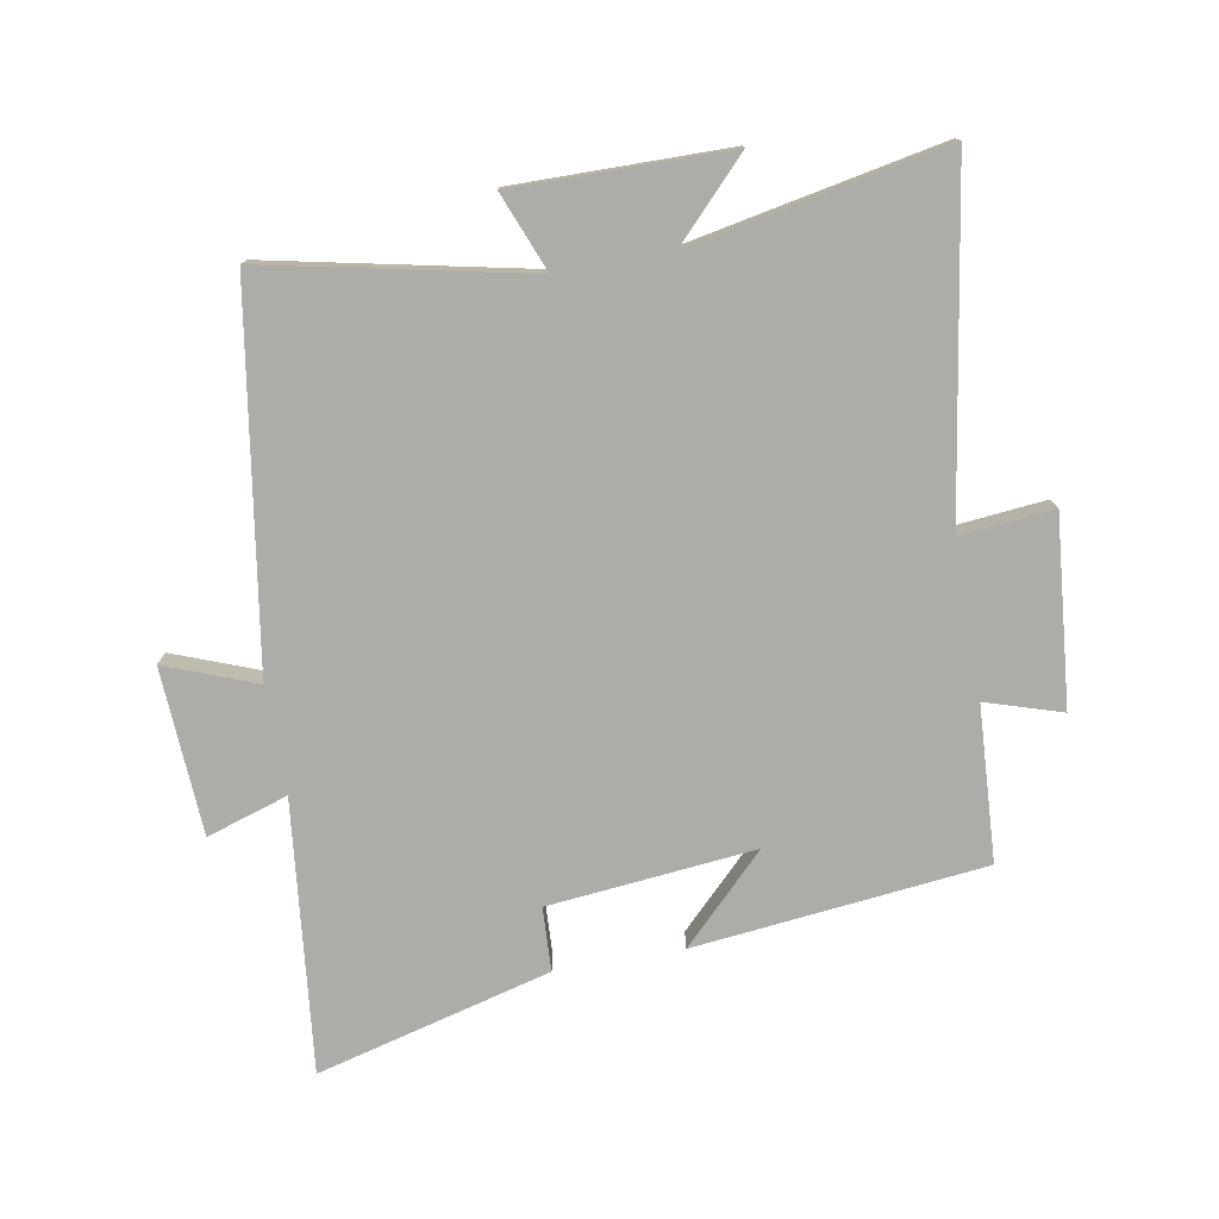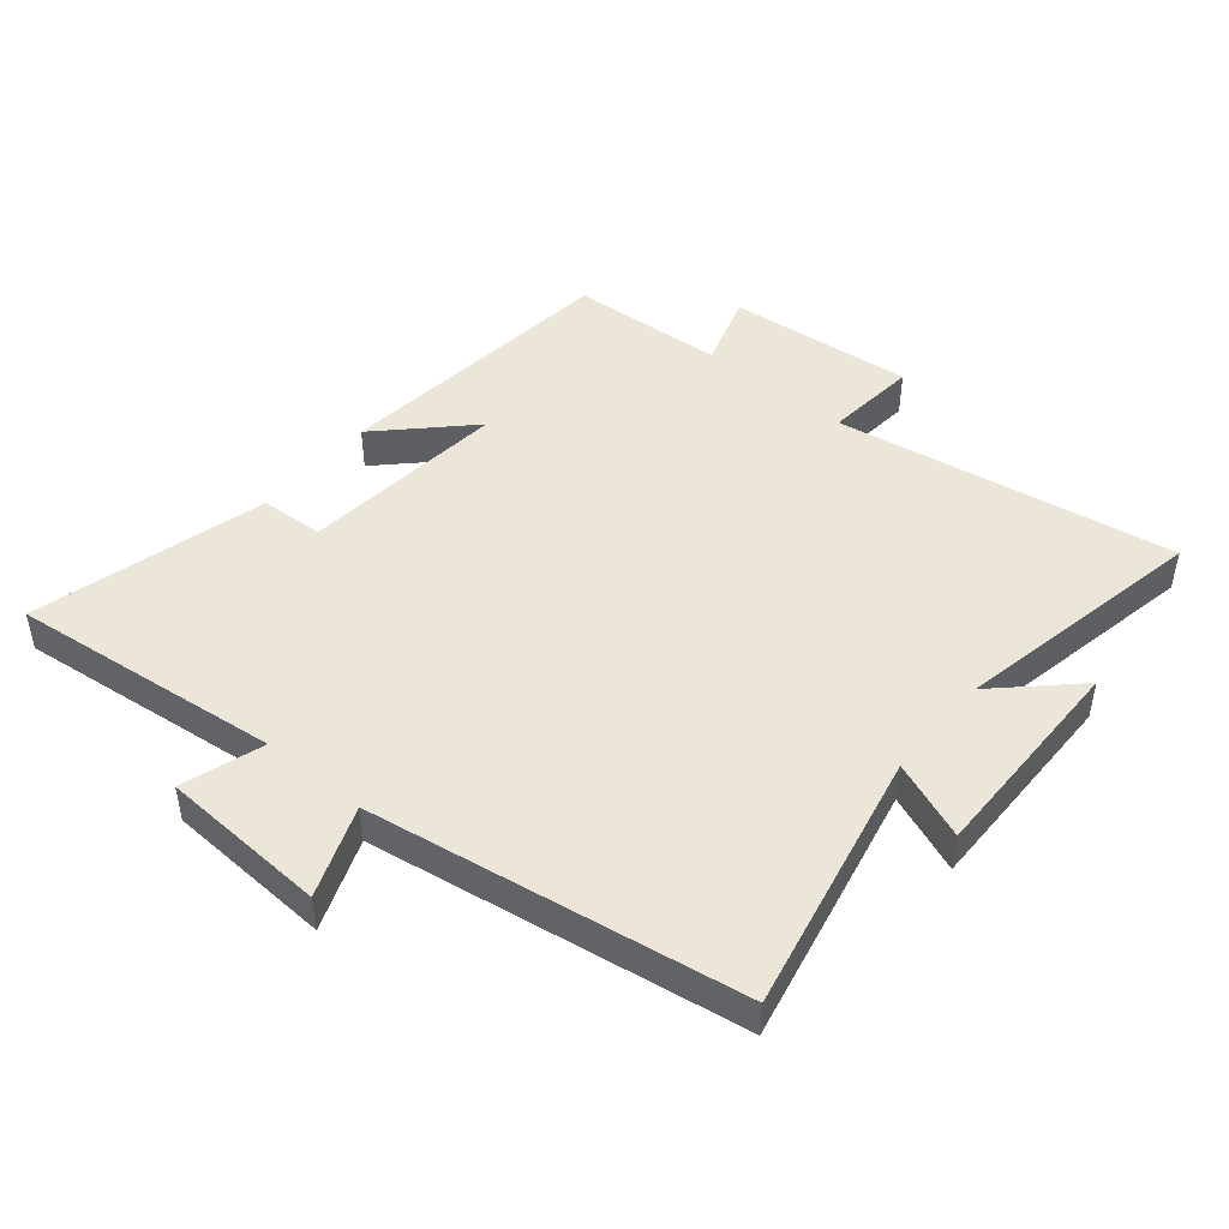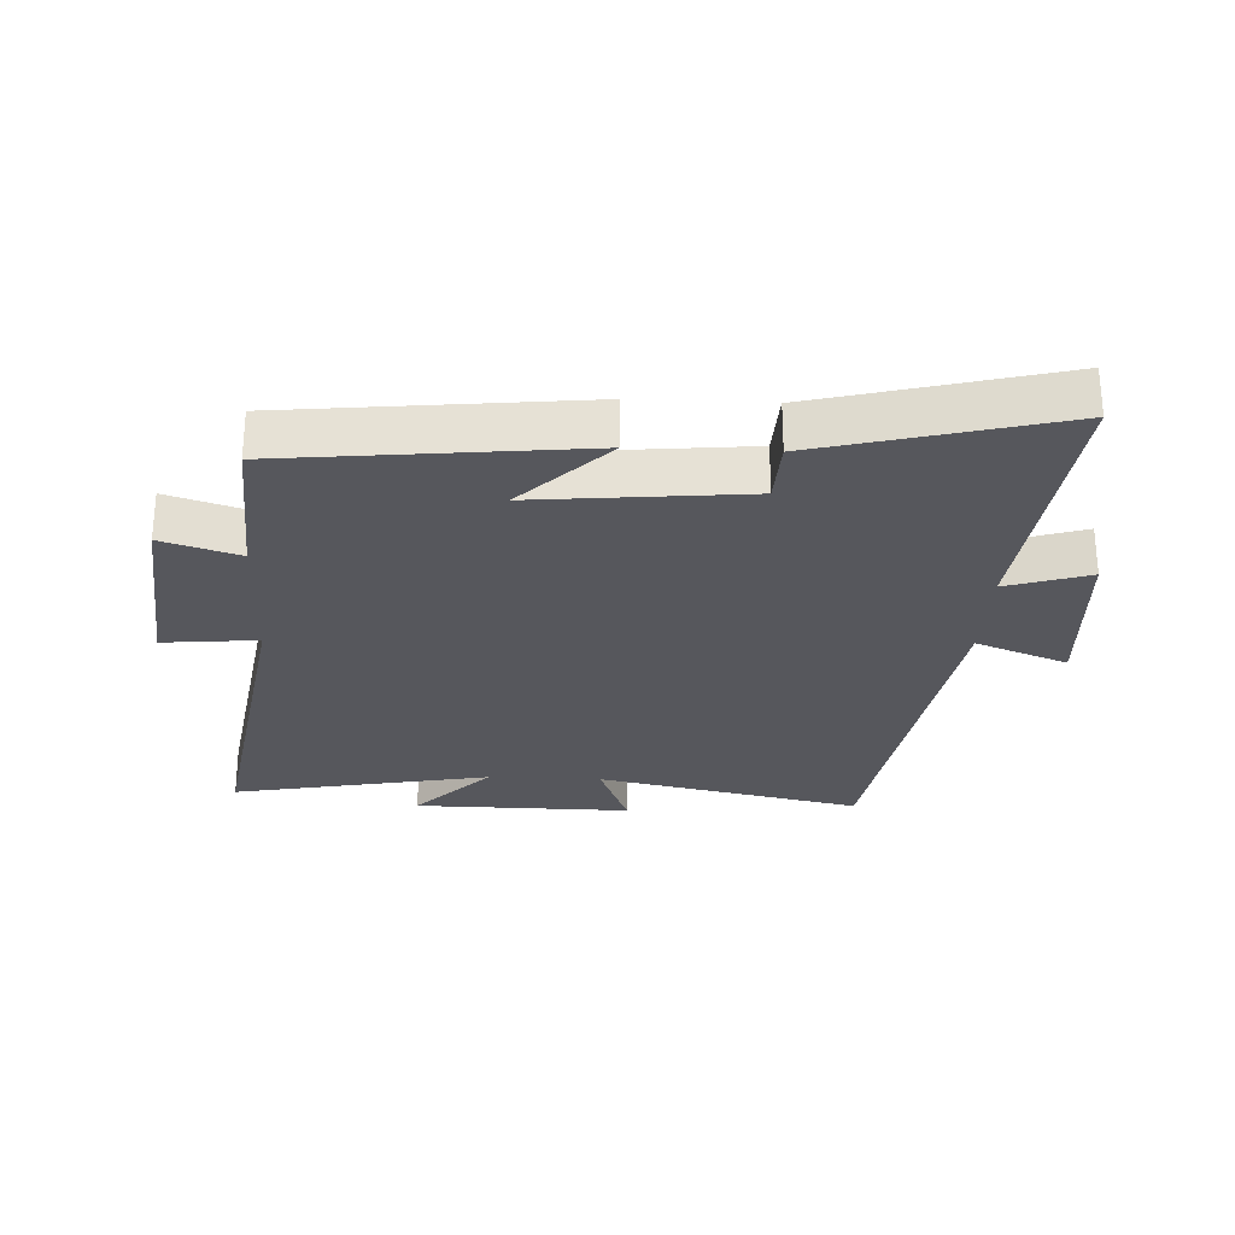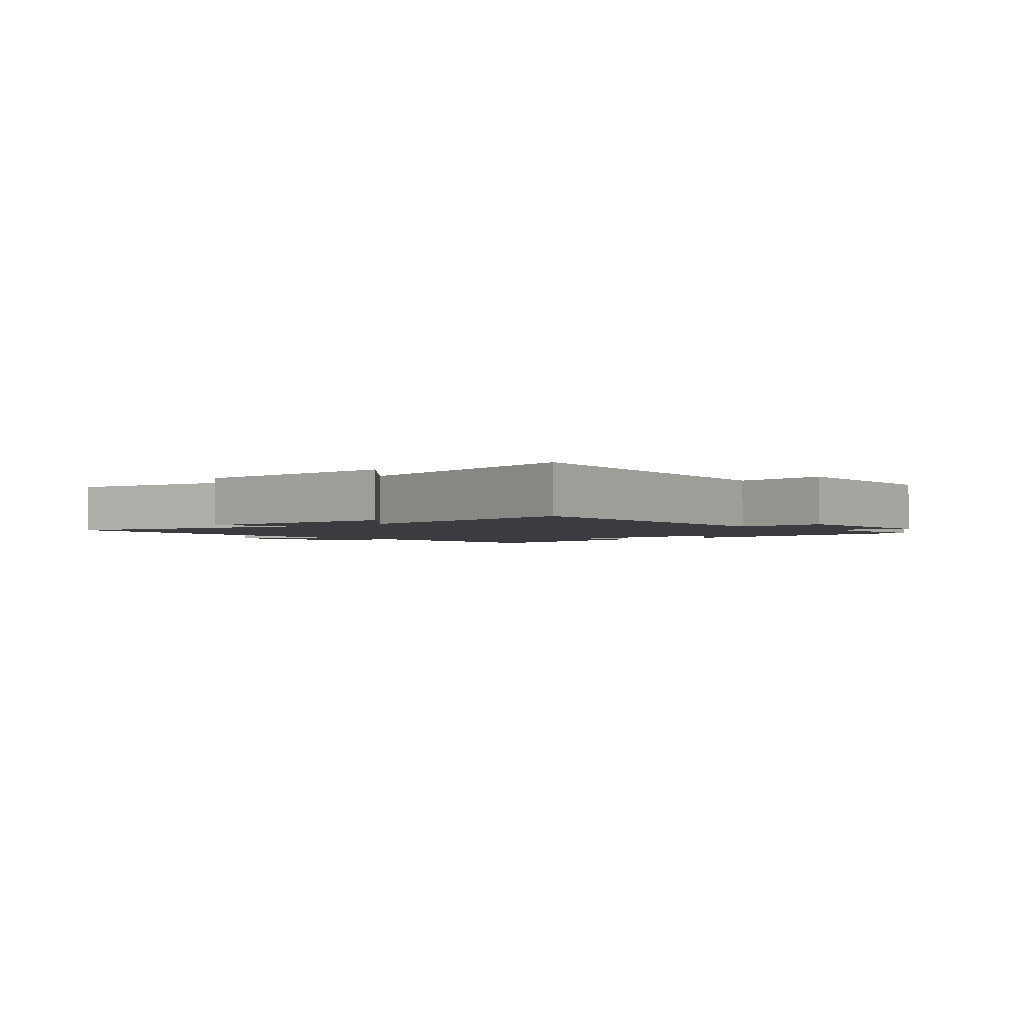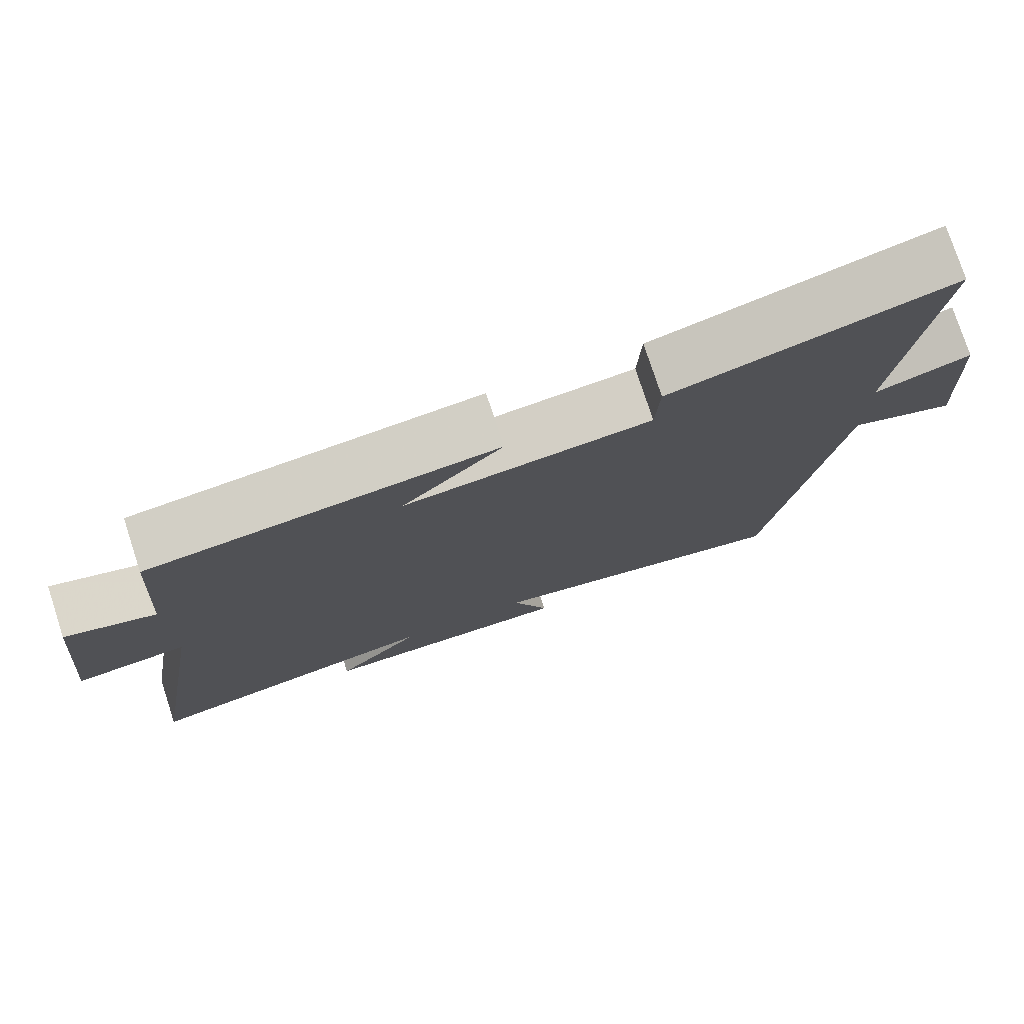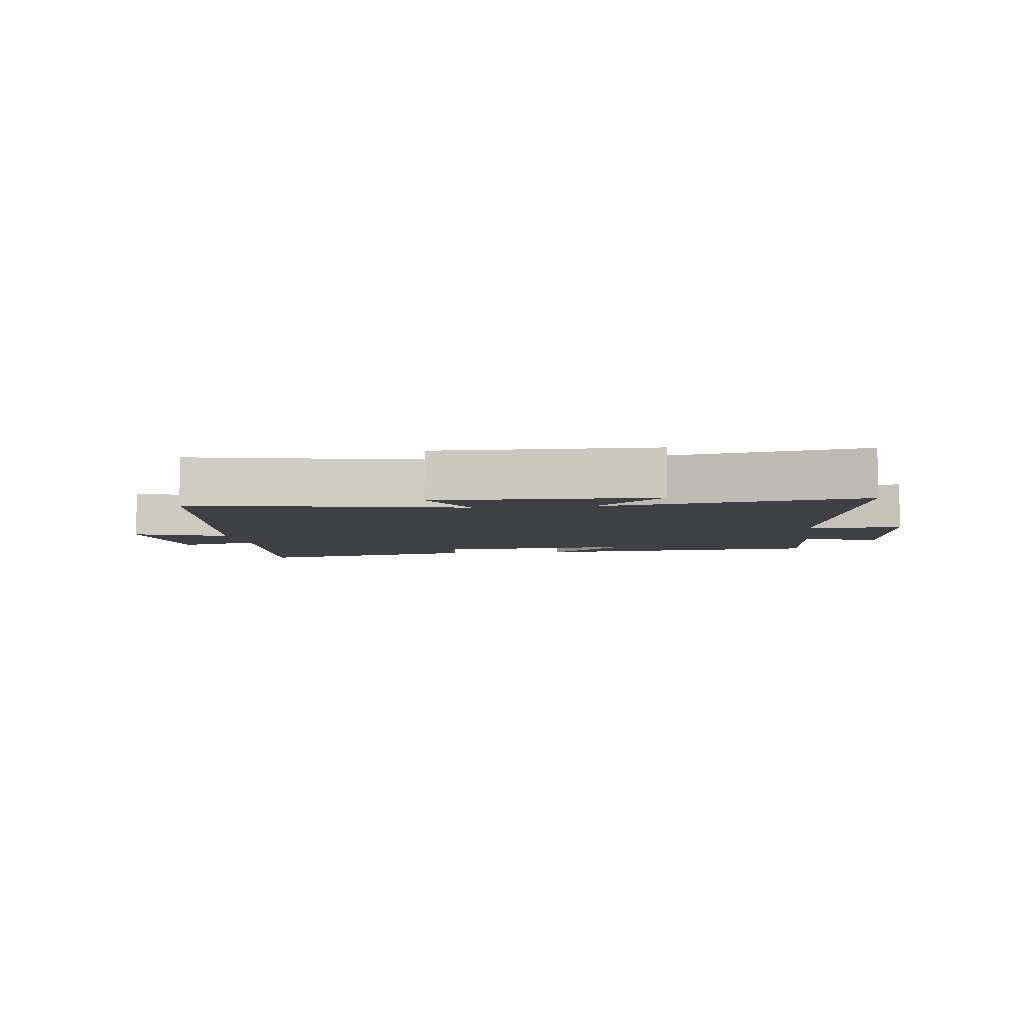
<metadata>
{"format":"obj","ext":"obj","renderer":"f3d","projection":"perspective","resolution":1024,"background":"white","views":[{"elev":-76.6,"azim":-169.8,"up":"+Y"},{"elev":46.5,"azim":129.8,"up":"+Y"},{"elev":-27.5,"azim":-2.7,"up":"+Y"},{"elev":-2.1,"azim":-137.8,"up":"+Y"},{"elev":76.8,"azim":-18.1,"up":"+Z"},{"elev":-4.9,"azim":-172.6,"up":"+Y"}]}
</metadata>
<code>
v -0.587 0.07 -0.578
v -0.5 0.07 -0.039
v -0.648 0.07 -0.053
v -0.62 0.07 0.243
v -0.5 0.07 0.205
v -0.485 0.07 0.451
v -0.024 0.07 0.5
v -0.157 0.07 0.367
v 0.171 0.07 0.399
v 0.176 0.07 0.5
v 0.548 0.07 0.597
v 0.5 0.07 0.167
v 0.629 0.07 0.208
v 0.643 0.07 -0.056
v 0.5 0.07 -0.001
v 0.407 0.07 -0.588
v -0.007 0.07 -0.5
v 0.042 0.07 -0.624
v -0.298 0.07 -0.62
v -0.183 0.07 -0.5
v -0.587 0 -0.578
v -0.5 0 -0.039
v -0.648 0 -0.053
v -0.62 0 0.243
v -0.5 0 0.205
v -0.485 0 0.451
v -0.024 0 0.5
v -0.157 0 0.367
v 0.171 0 0.399
v 0.176 0 0.5
v 0.548 0 0.597
v 0.5 0 0.167
v 0.629 0 0.208
v 0.643 0 -0.056
v 0.5 0 -0.001
v 0.407 0 -0.588
v -0.007 0 -0.5
v 0.042 0 -0.624
v -0.298 0 -0.62
v -0.183 0 -0.5
f 17 18 19 20
f 15 16 17
f 15 17 20
f 12 13 14 15
f 20 1 2
f 15 20 2
f 12 15 2
f 9 10 11 12
f 12 2 3
f 9 12 3
f 8 9 3
f 5 6 7 8
f 3 4 5
f 3 5 8
f 40 39 38 37
f 37 36 35
f 40 37 35
f 35 34 33 32
f 22 21 40
f 22 40 35
f 22 35 32
f 32 31 30 29
f 23 22 32
f 23 32 29
f 23 29 28
f 28 27 26 25
f 25 24 23
f 28 25 23
f 1 21 22 2
f 2 22 23 3
f 3 23 24 4
f 4 24 25 5
f 5 25 26 6
f 6 26 27 7
f 7 27 28 8
f 8 28 29 9
f 9 29 30 10
f 10 30 31 11
f 11 31 32 12
f 12 32 33 13
f 13 33 34 14
f 14 34 35 15
f 15 35 36 16
f 16 36 37 17
f 17 37 38 18
f 18 38 39 19
f 19 39 40 20
f 20 40 21 1

</code>
